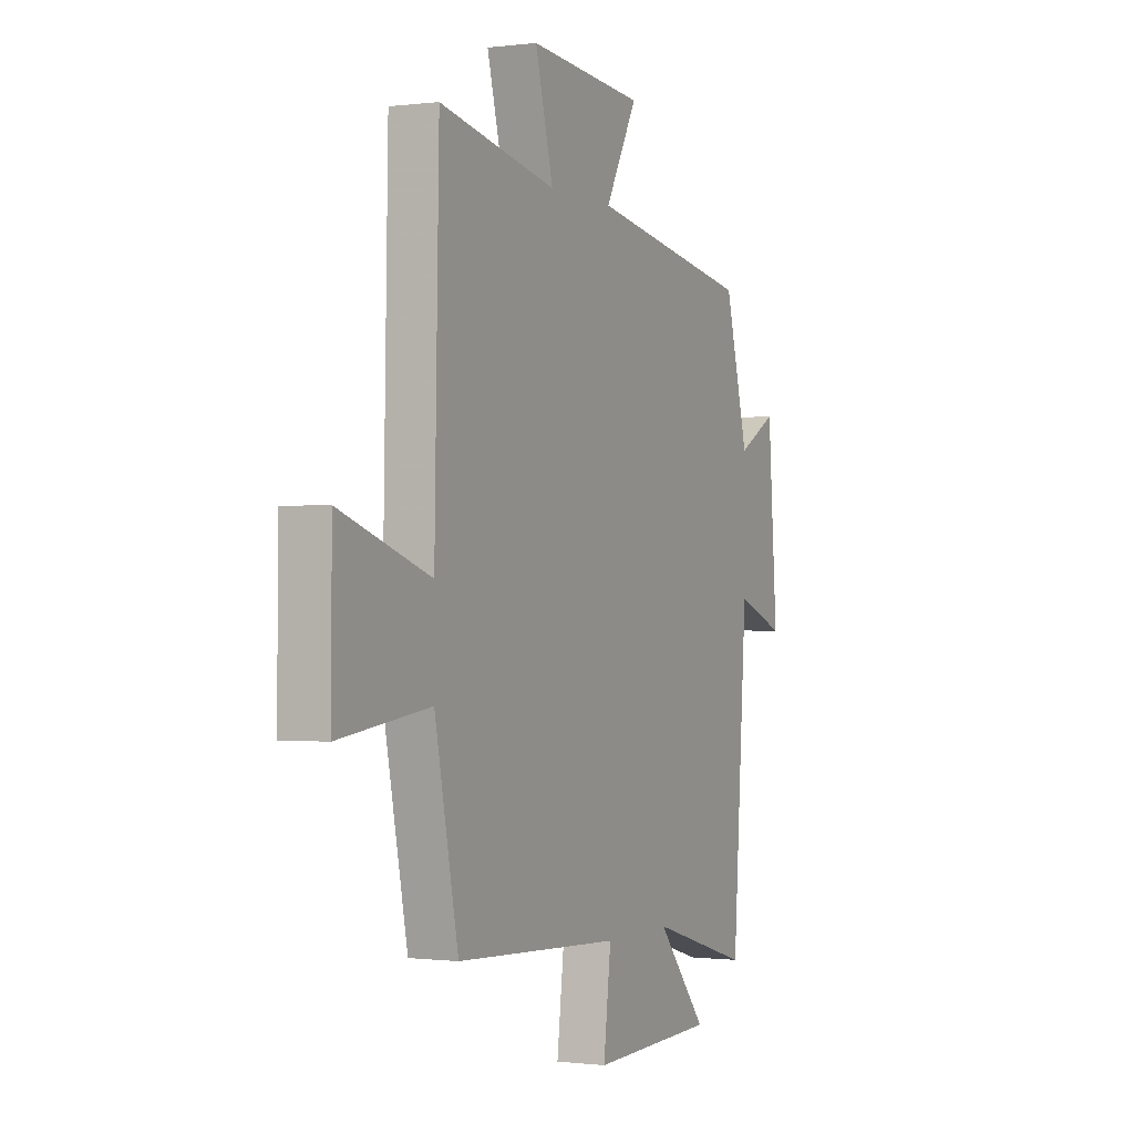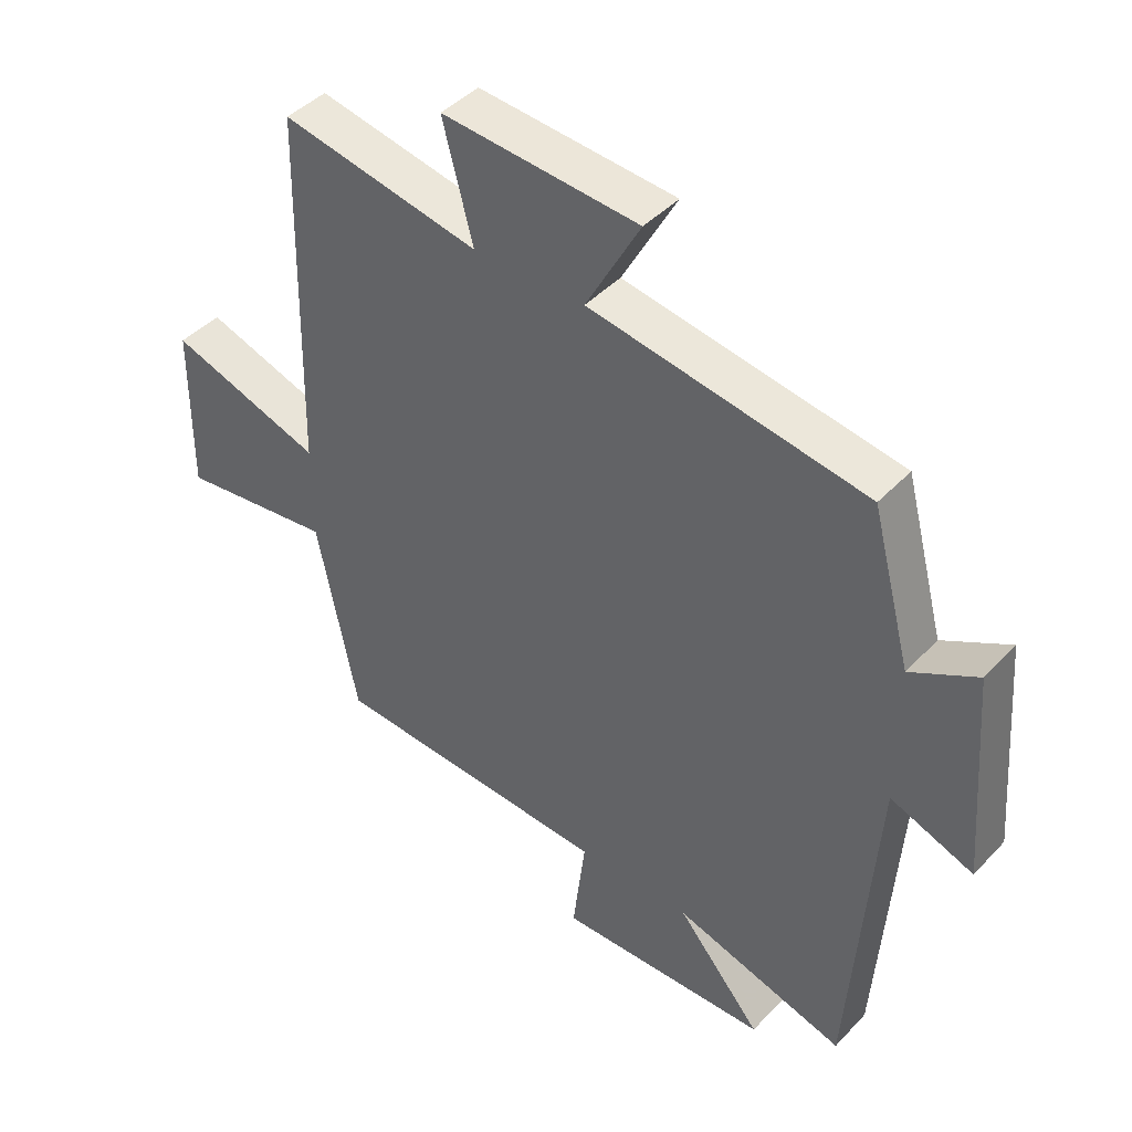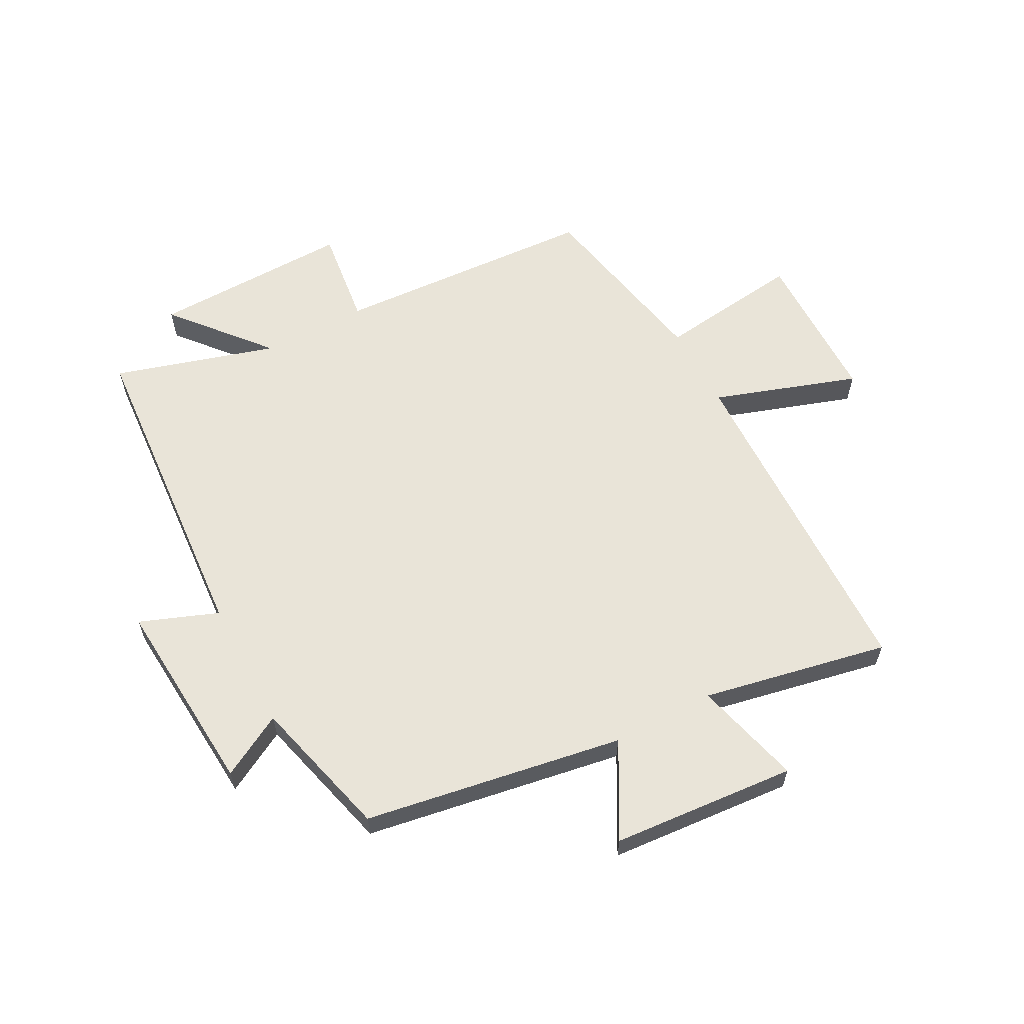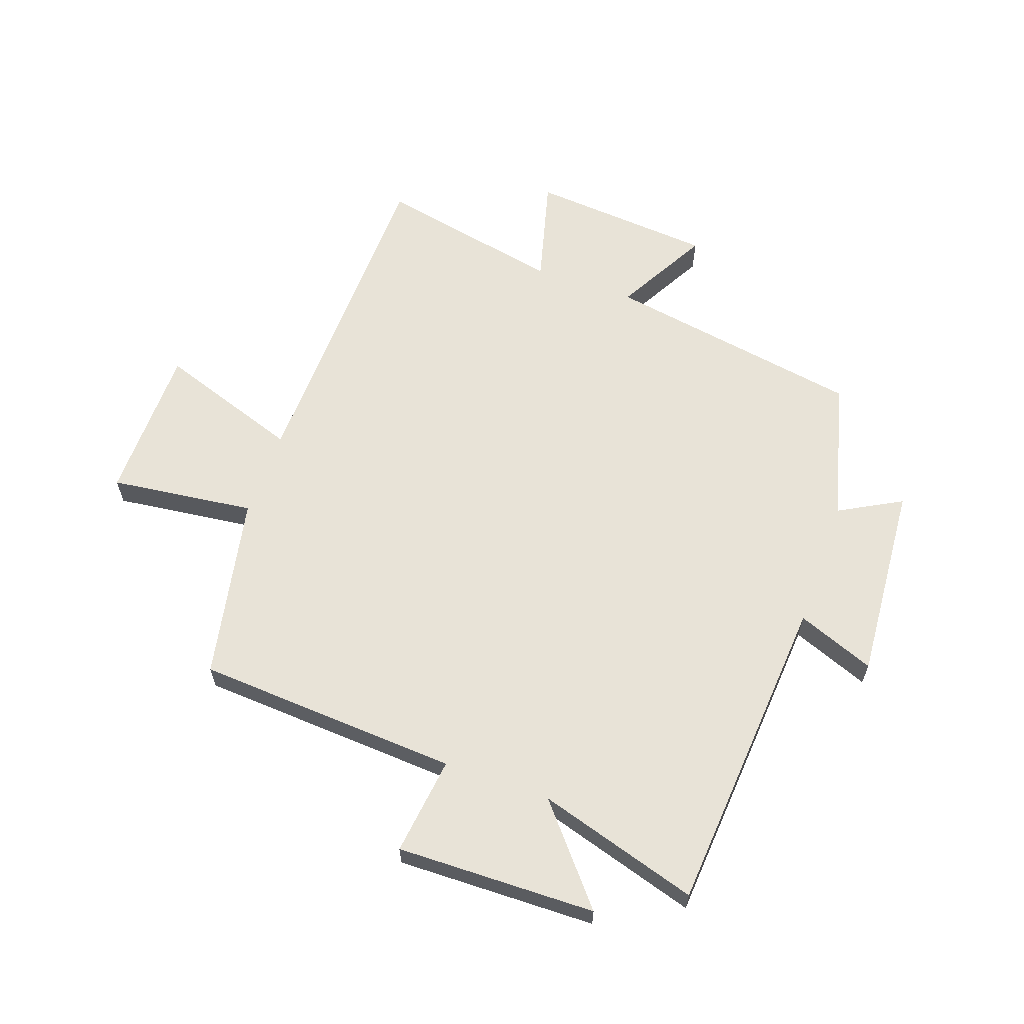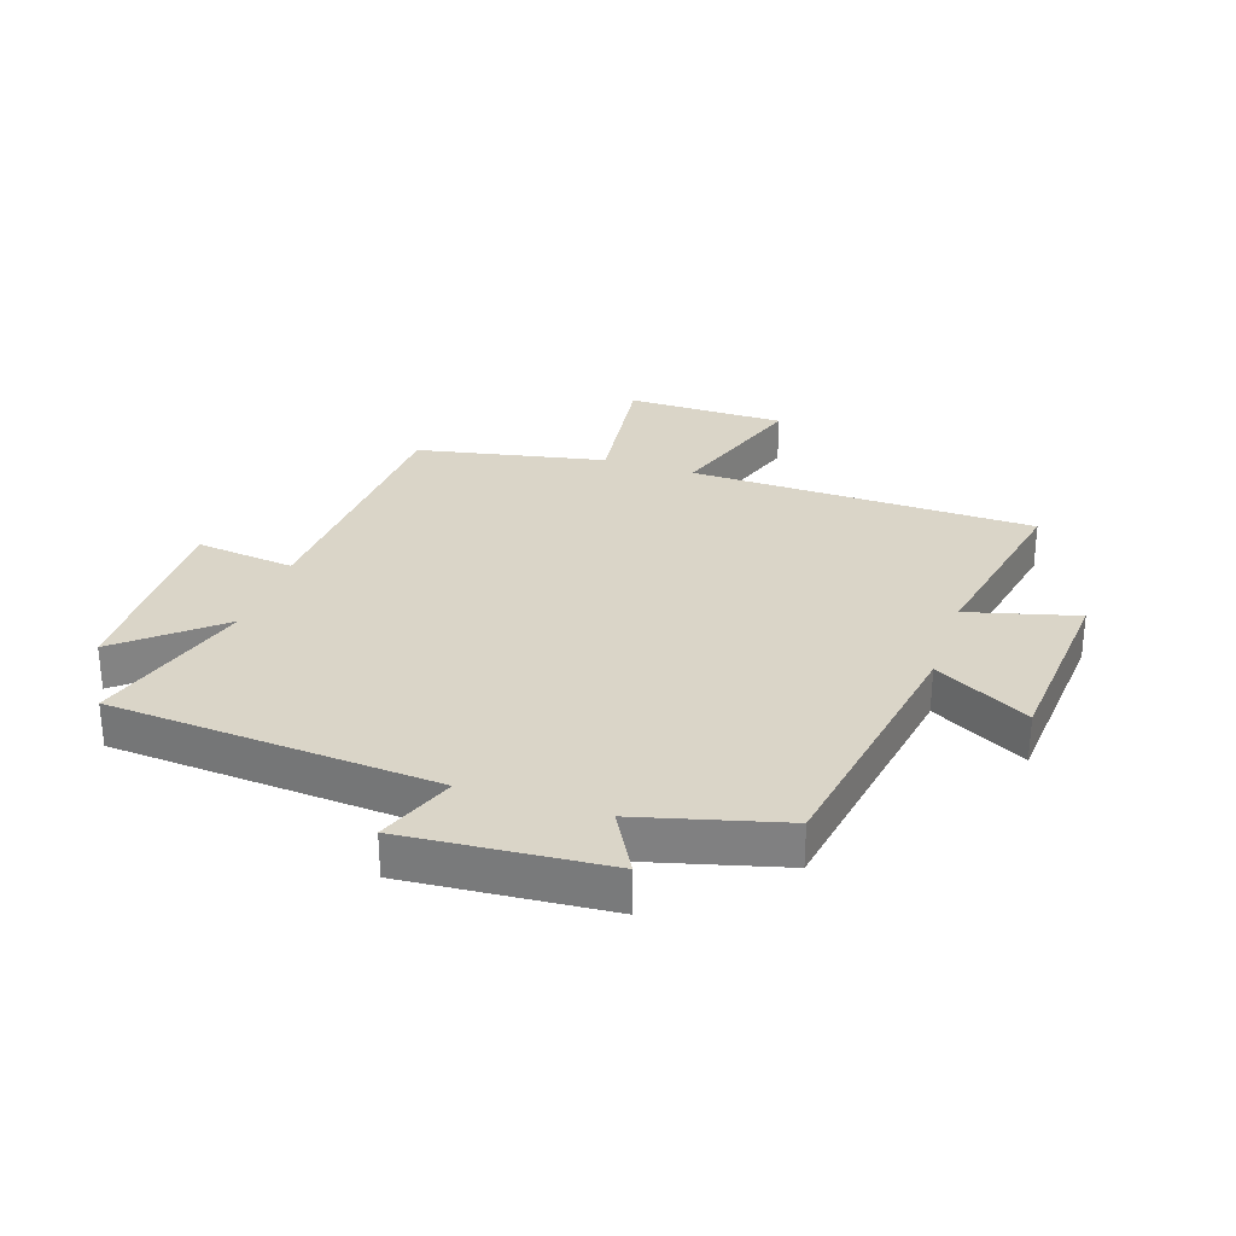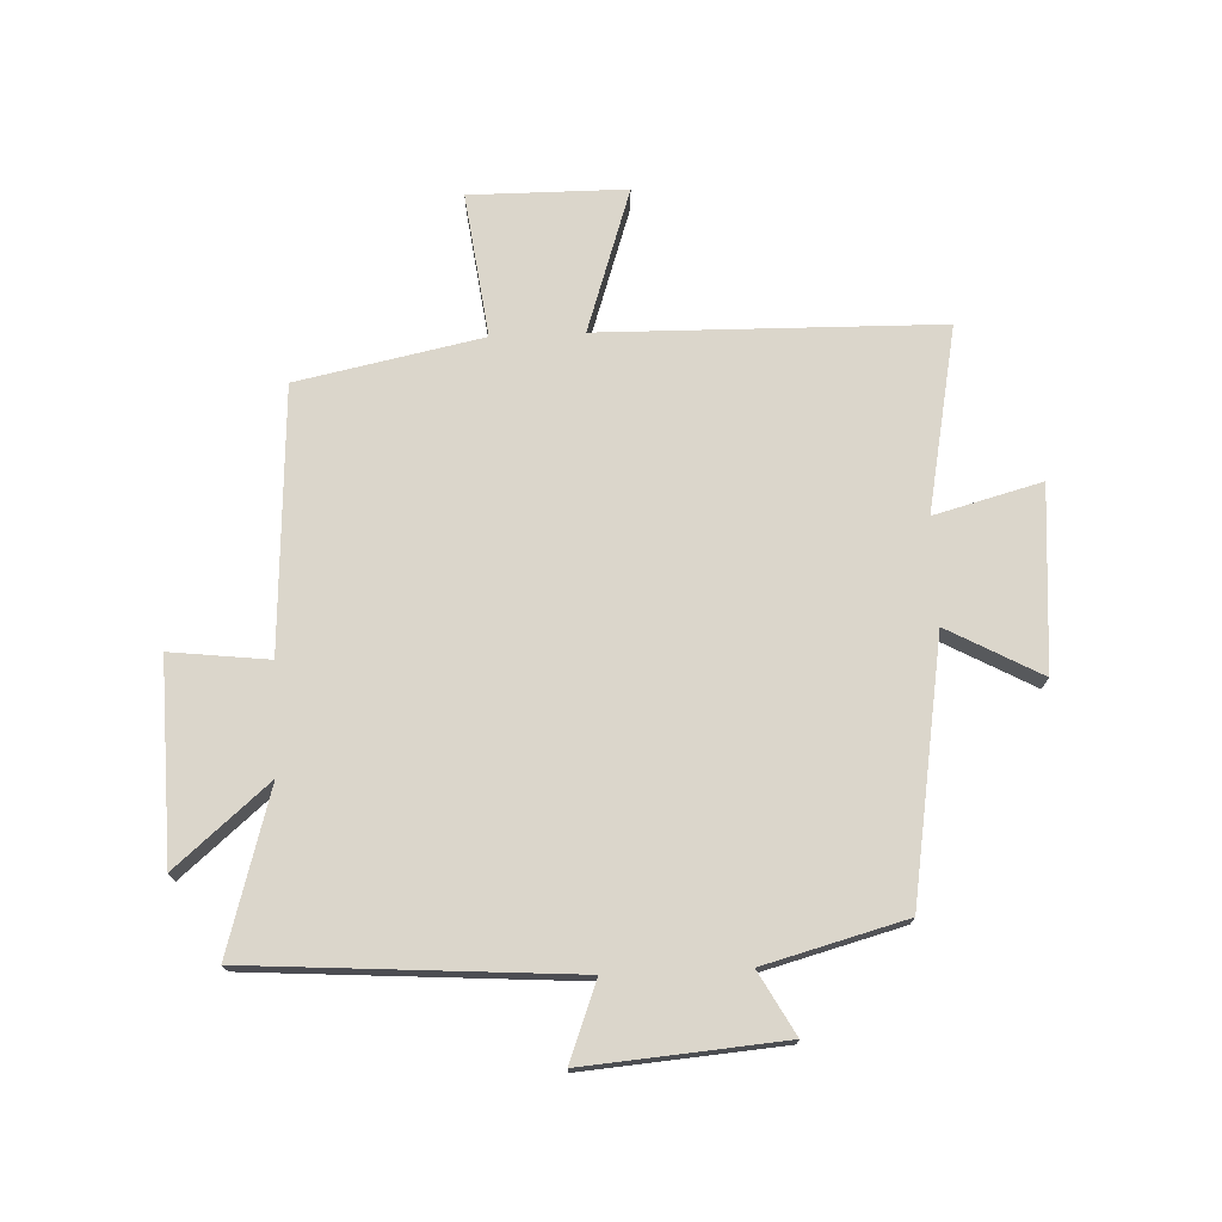
<metadata>
{"format":"obj","ext":"obj","renderer":"f3d","projection":"perspective","resolution":1024,"background":"white","views":[{"elev":-0.6,"azim":115.4,"up":"+Z"},{"elev":43.2,"azim":-140.6,"up":"+Z"},{"elev":60.7,"azim":-27.9,"up":"+Y"},{"elev":62.1,"azim":-160.3,"up":"+Y"},{"elev":29.3,"azim":-71.5,"up":"+Y"},{"elev":73.6,"azim":-92.6,"up":"+Y"}]}
</metadata>
<code>
v 0.488 0.07 0.562
v 0.5 0.07 -0.011
v 0.742 0.07 0.07
v 0.744 0.07 -0.194
v 0.5 0.07 -0.163
v 0.437 0.07 -0.475
v -0.007 0.07 -0.5
v 0.013 0.07 -0.666
v -0.323 0.07 -0.658
v -0.189 0.07 -0.5
v -0.461 0.07 -0.58
v -0.5 0.07 -0.036
v -0.631 0.07 -0.086
v -0.605 0.07 0.248
v -0.5 0.07 0.19
v -0.437 0.07 0.428
v -0.001 0.07 0.5
v -0.087 0.07 0.657
v 0.223 0.07 0.681
v 0.175 0.07 0.5
v 0.488 0 0.562
v 0.5 0 -0.011
v 0.742 0 0.07
v 0.744 0 -0.194
v 0.5 0 -0.163
v 0.437 0 -0.475
v -0.007 0 -0.5
v 0.013 0 -0.666
v -0.323 0 -0.658
v -0.189 0 -0.5
v -0.461 0 -0.58
v -0.5 0 -0.036
v -0.631 0 -0.086
v -0.605 0 0.248
v -0.5 0 0.19
v -0.437 0 0.428
v -0.001 0 0.5
v -0.087 0 0.657
v 0.223 0 0.681
v 0.175 0 0.5
f 17 18 19 20
f 15 16 17 20
f 15 20 1 2
f 12 13 14 15
f 10 11 12 15
f 10 15 2
f 7 8 9 10
f 5 6 7 10
f 5 10 2 3
f 3 4 5
f 40 39 38 37
f 40 37 36 35
f 22 21 40 35
f 35 34 33 32
f 35 32 31 30
f 22 35 30
f 30 29 28 27
f 30 27 26 25
f 23 22 30 25
f 25 24 23
f 1 21 22 2
f 2 22 23 3
f 3 23 24 4
f 4 24 25 5
f 5 25 26 6
f 6 26 27 7
f 7 27 28 8
f 8 28 29 9
f 9 29 30 10
f 10 30 31 11
f 11 31 32 12
f 12 32 33 13
f 13 33 34 14
f 14 34 35 15
f 15 35 36 16
f 16 36 37 17
f 17 37 38 18
f 18 38 39 19
f 19 39 40 20
f 20 40 21 1

</code>
